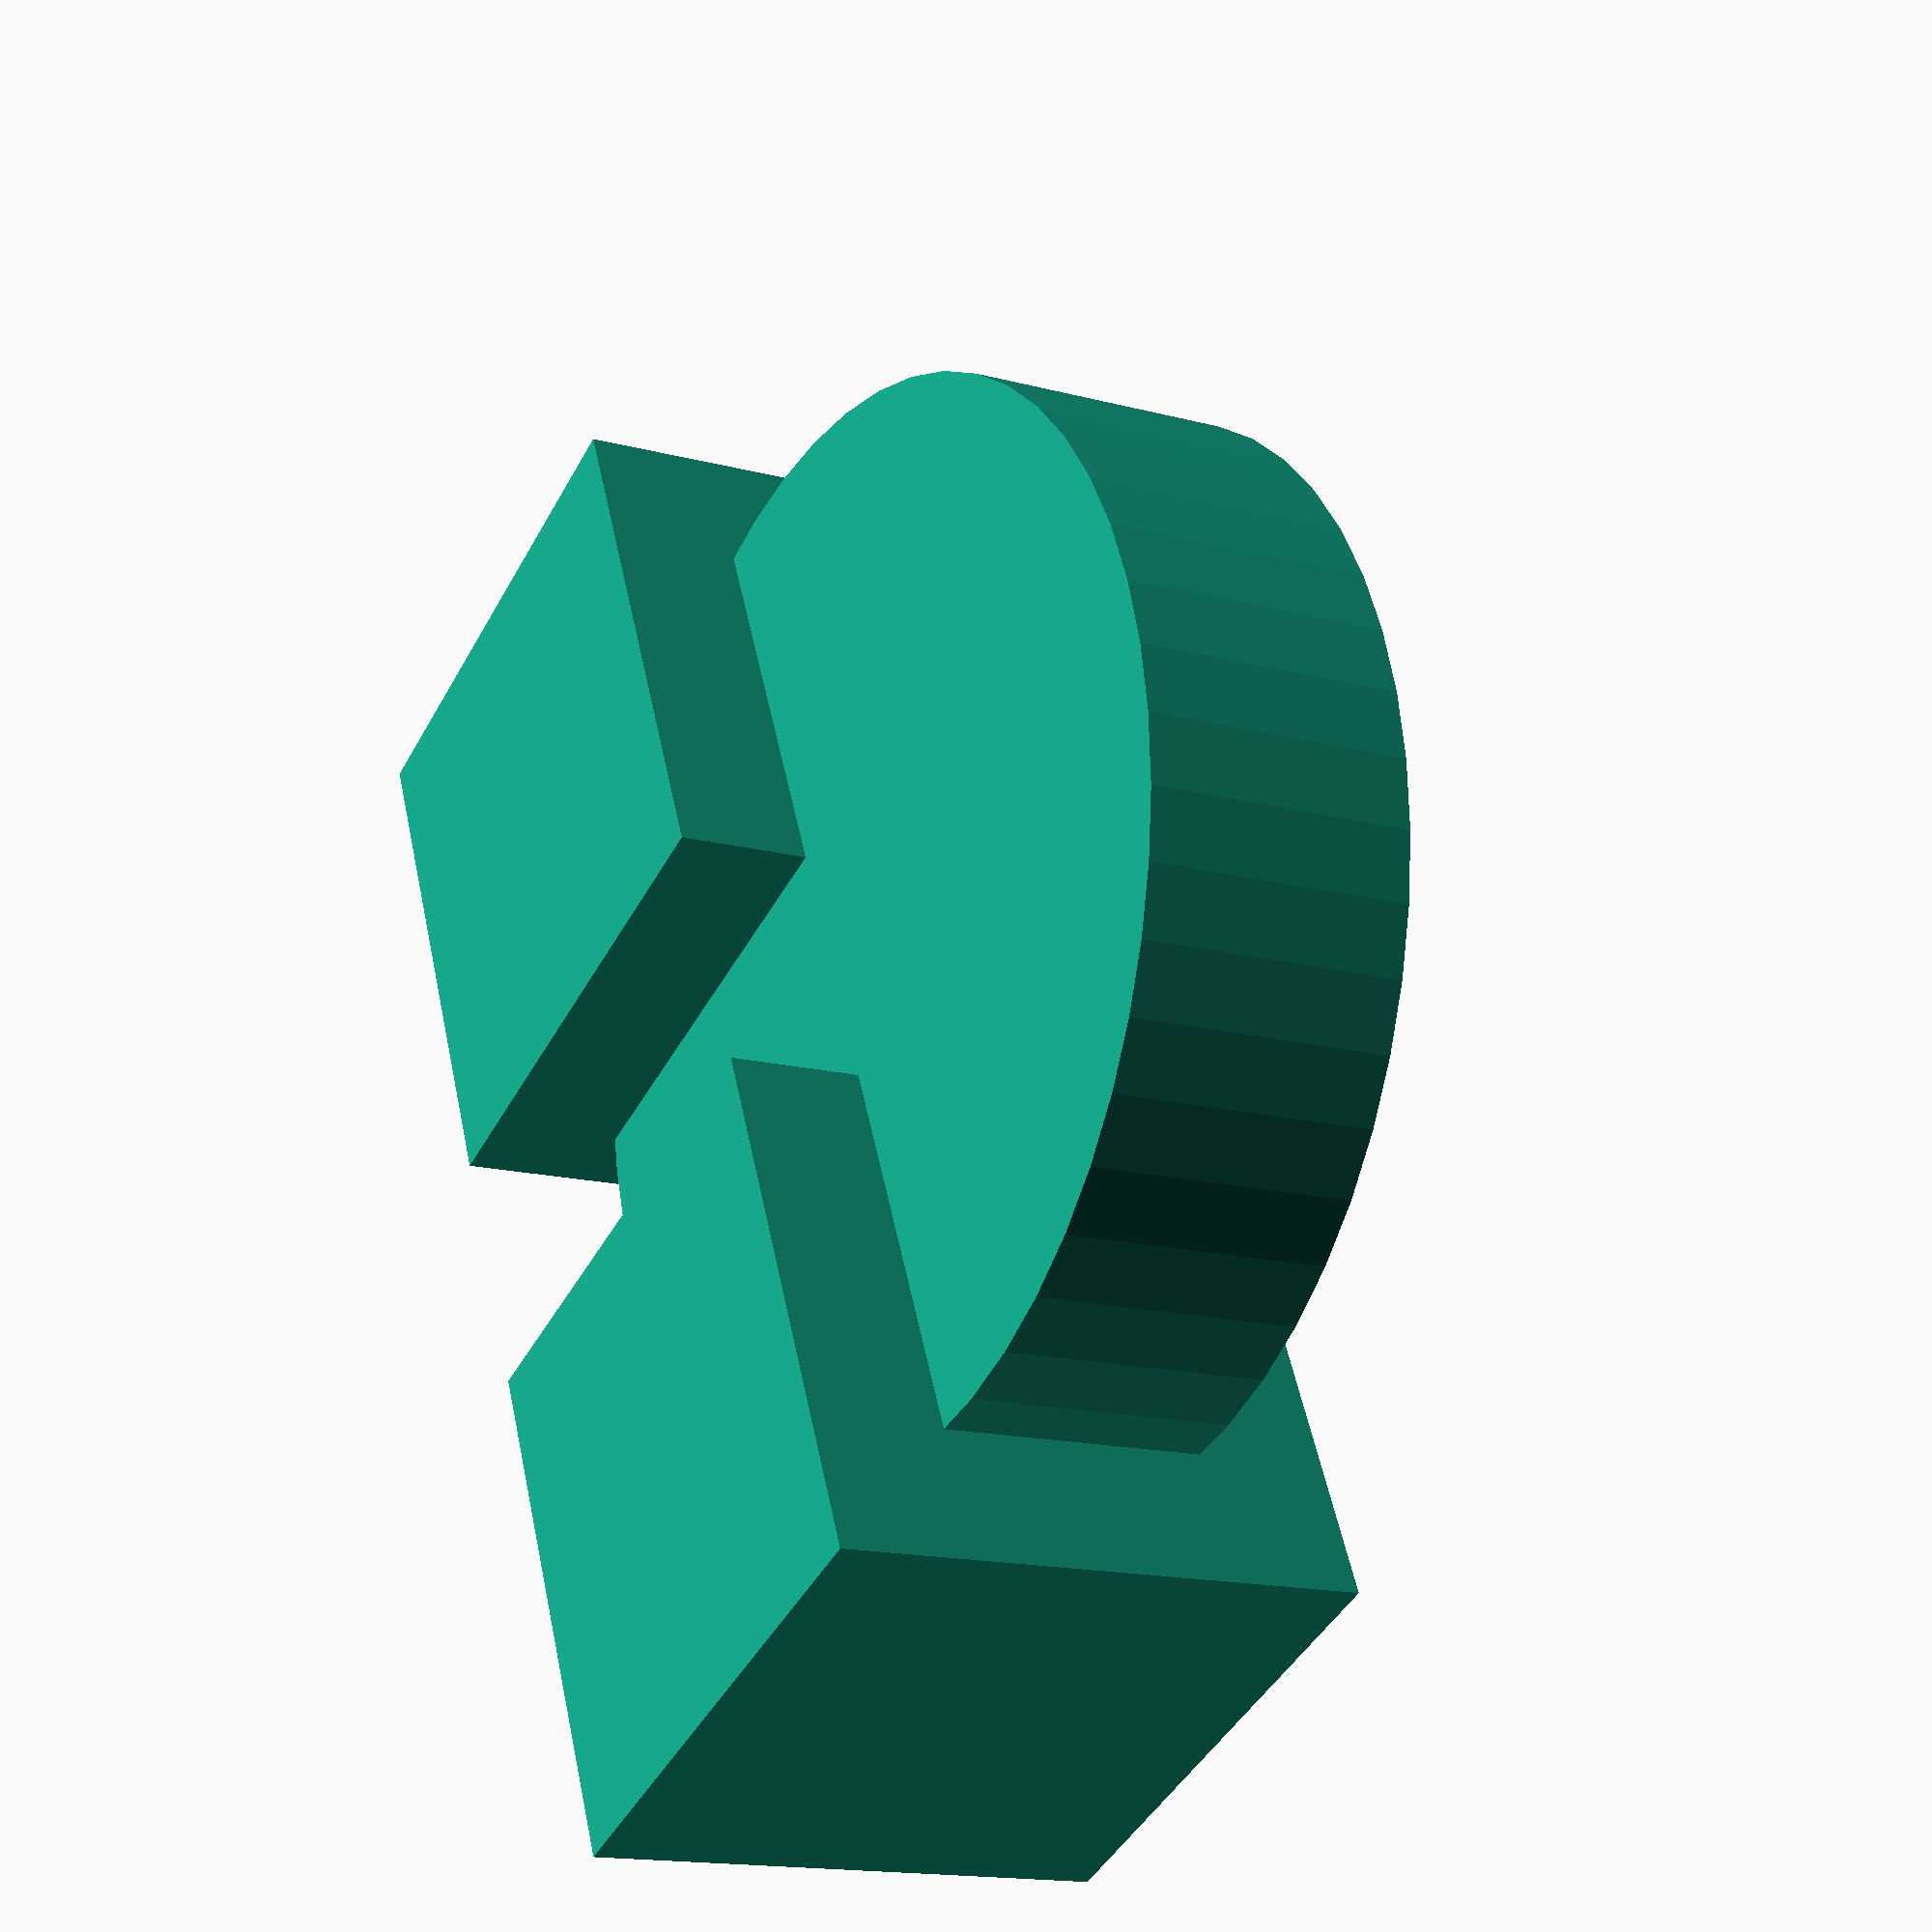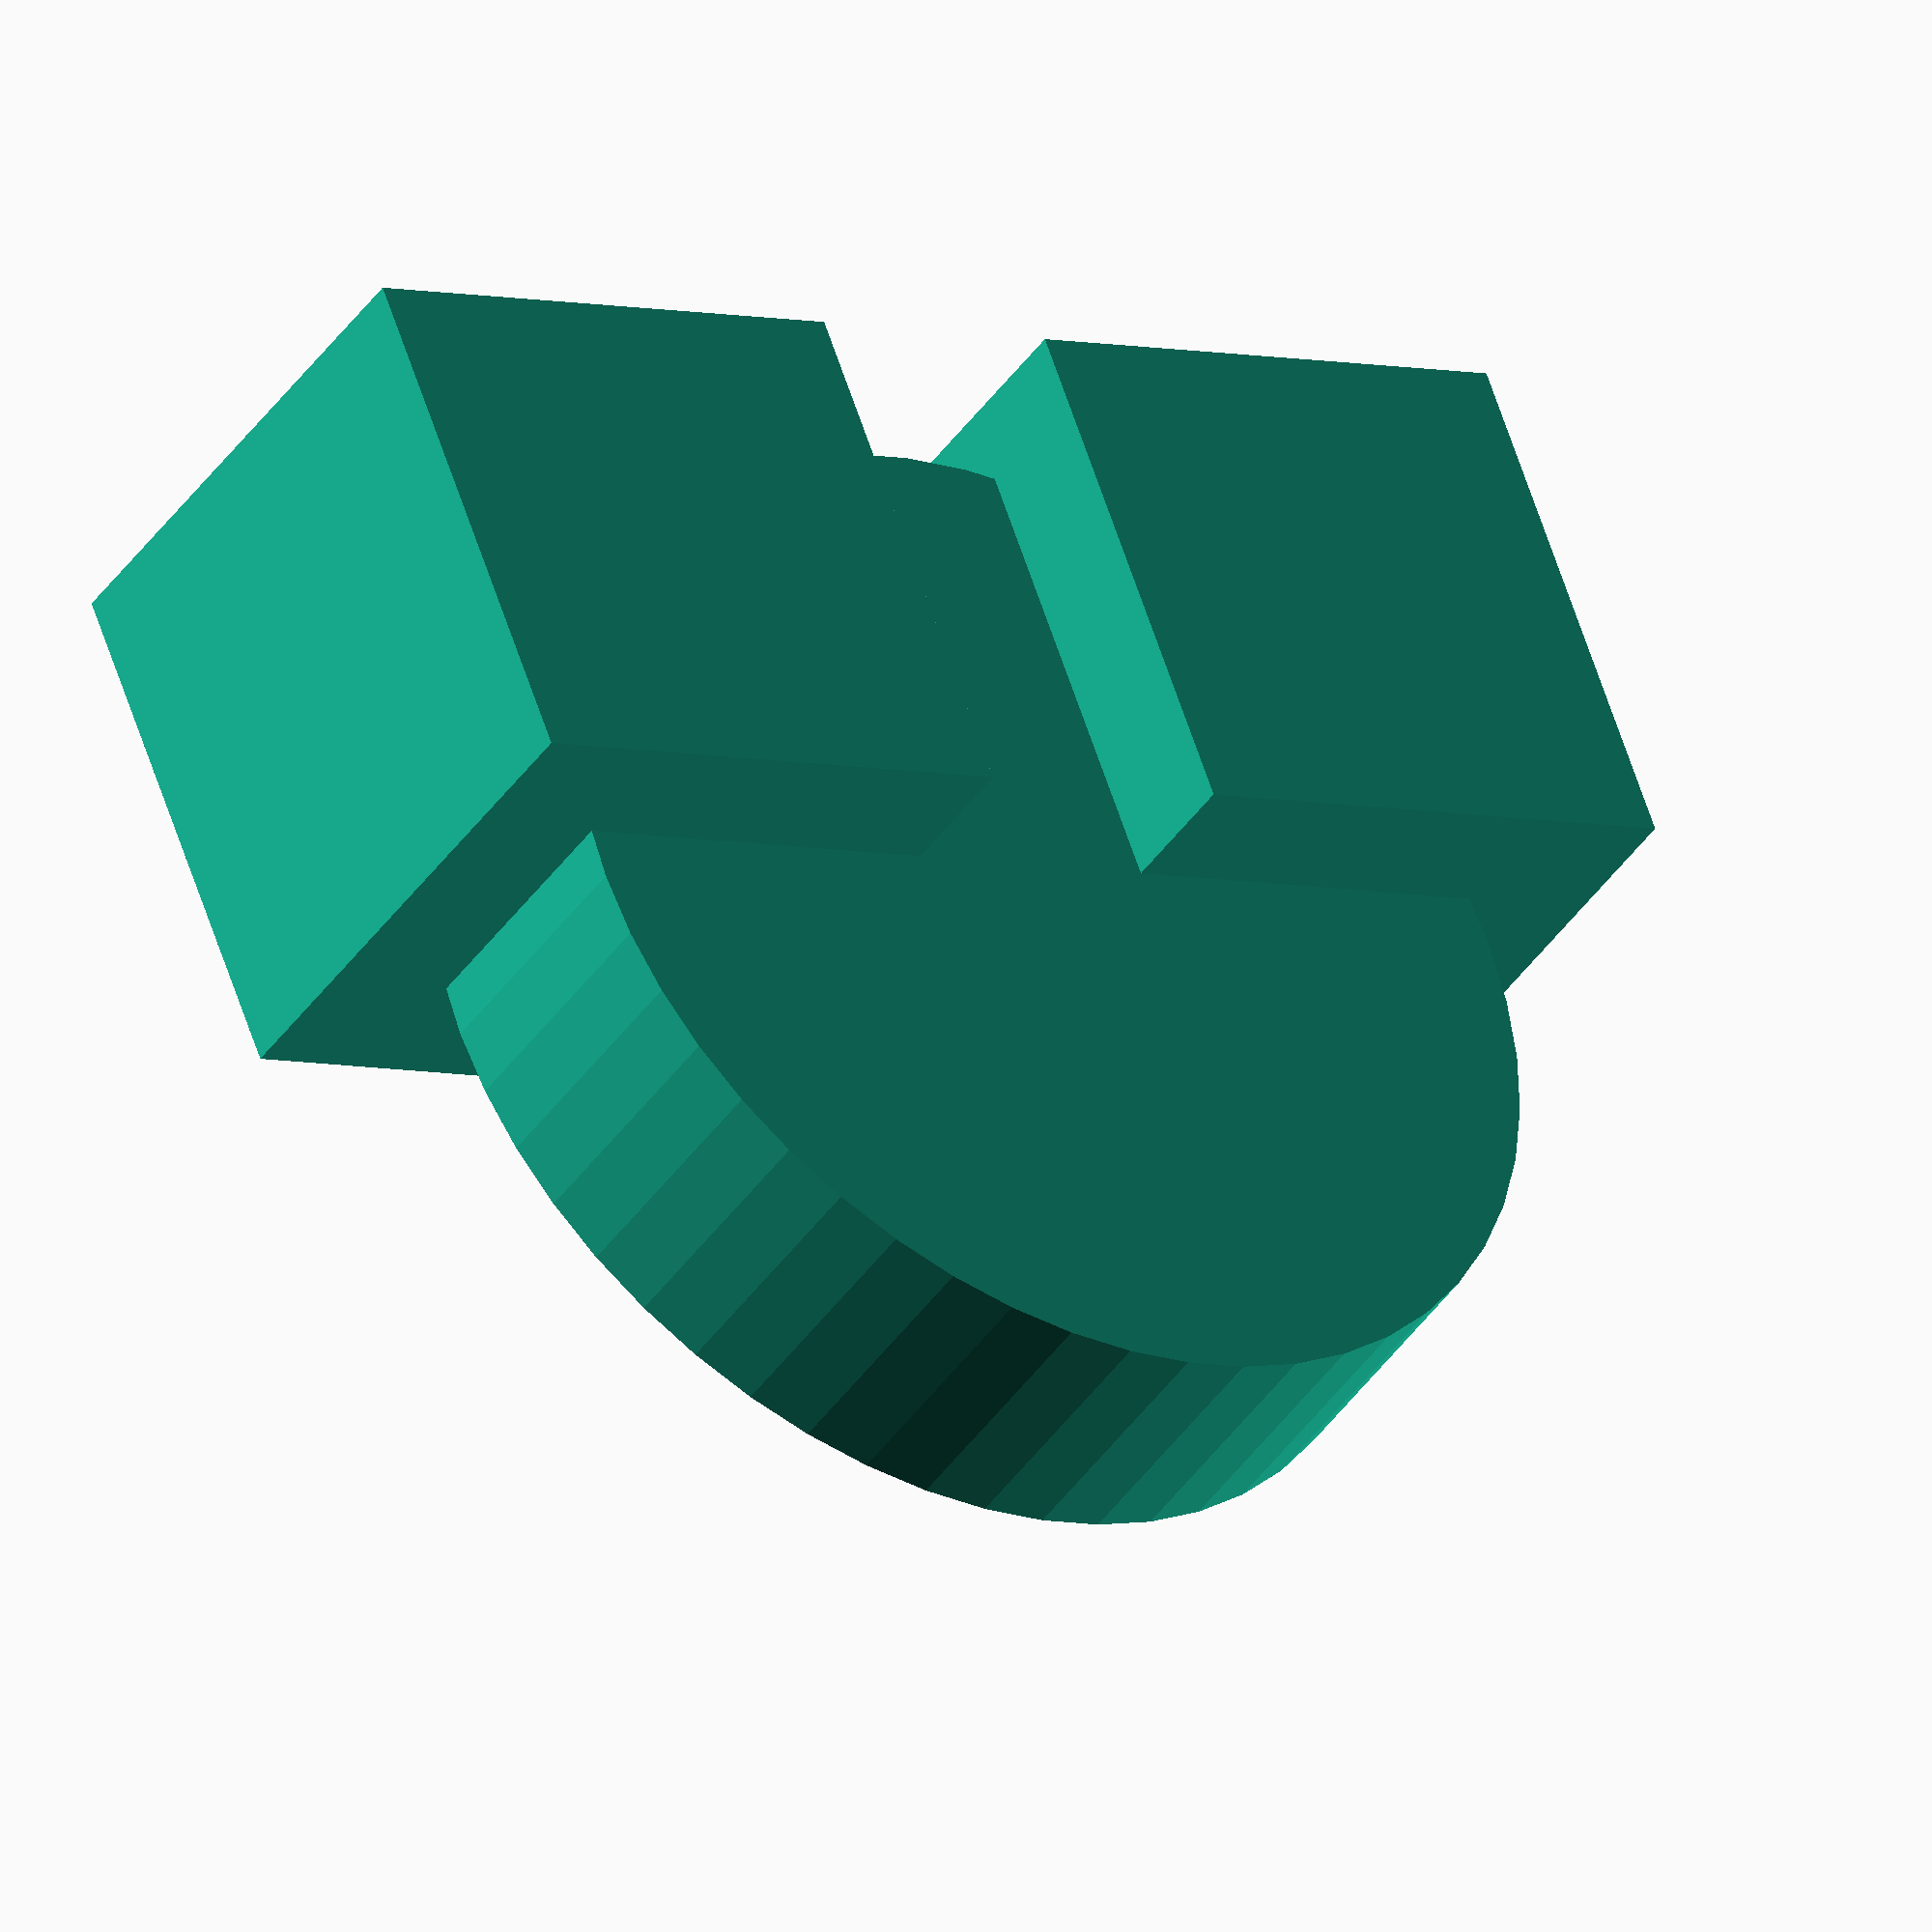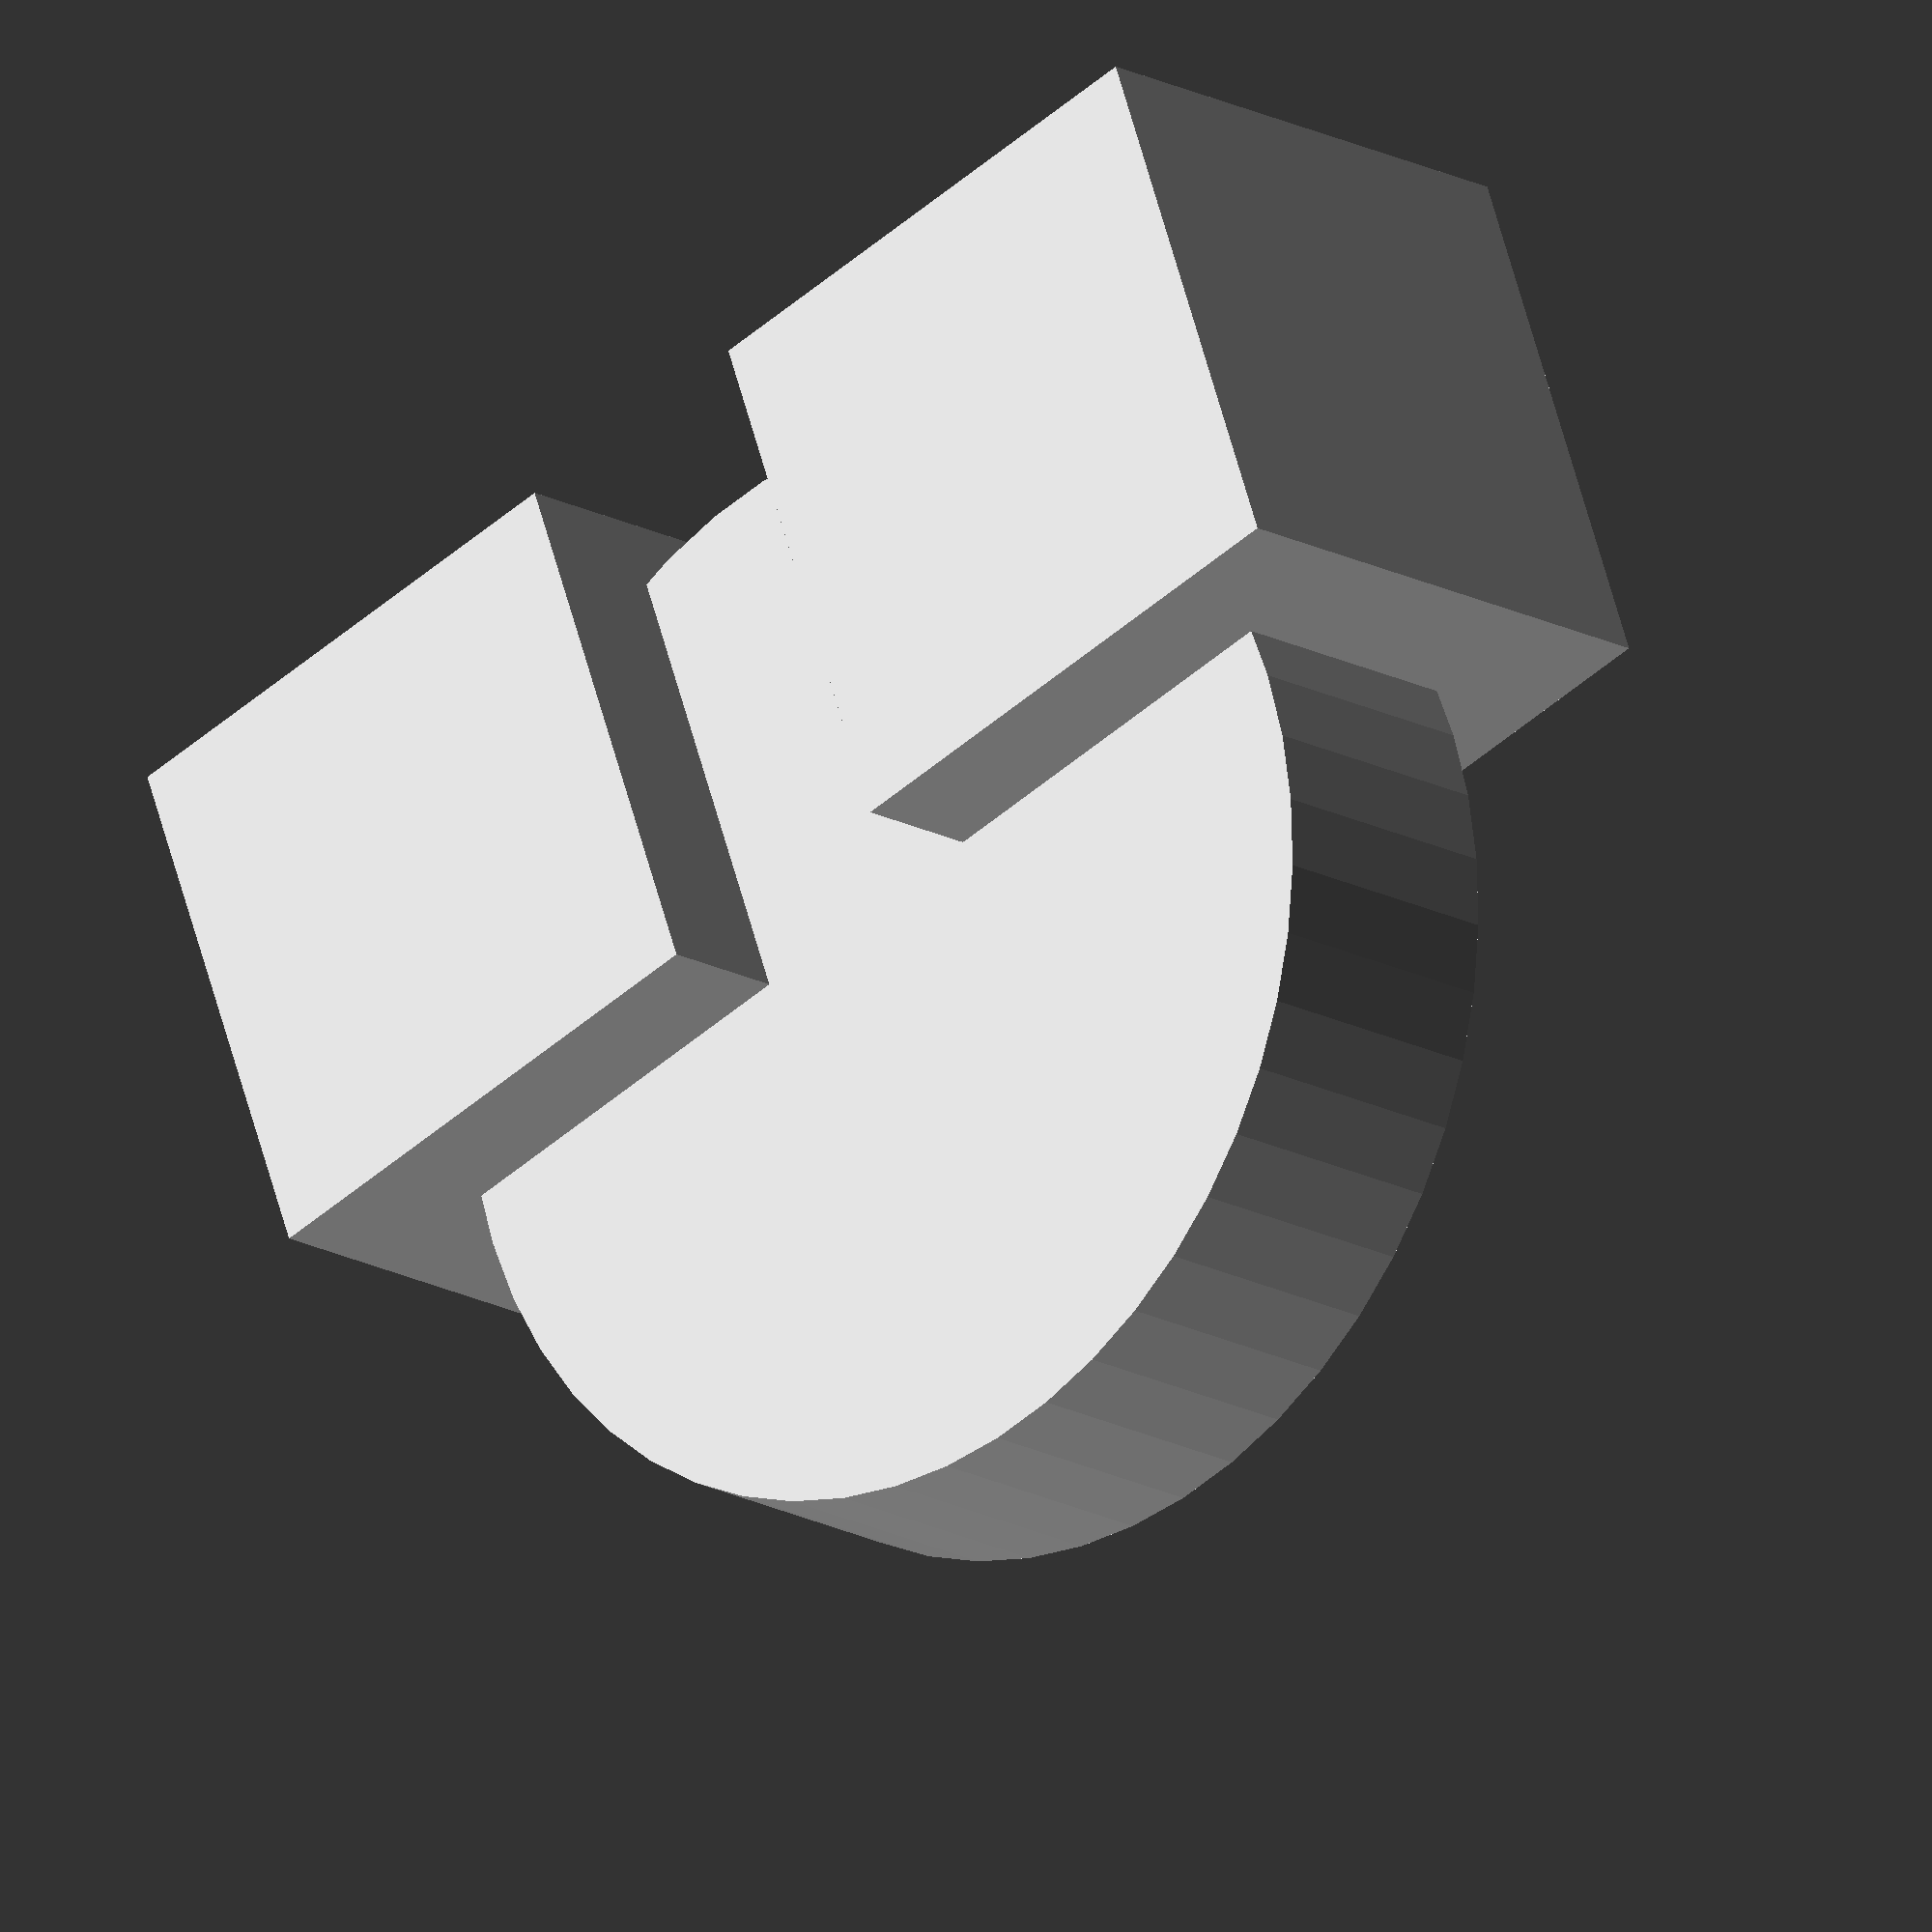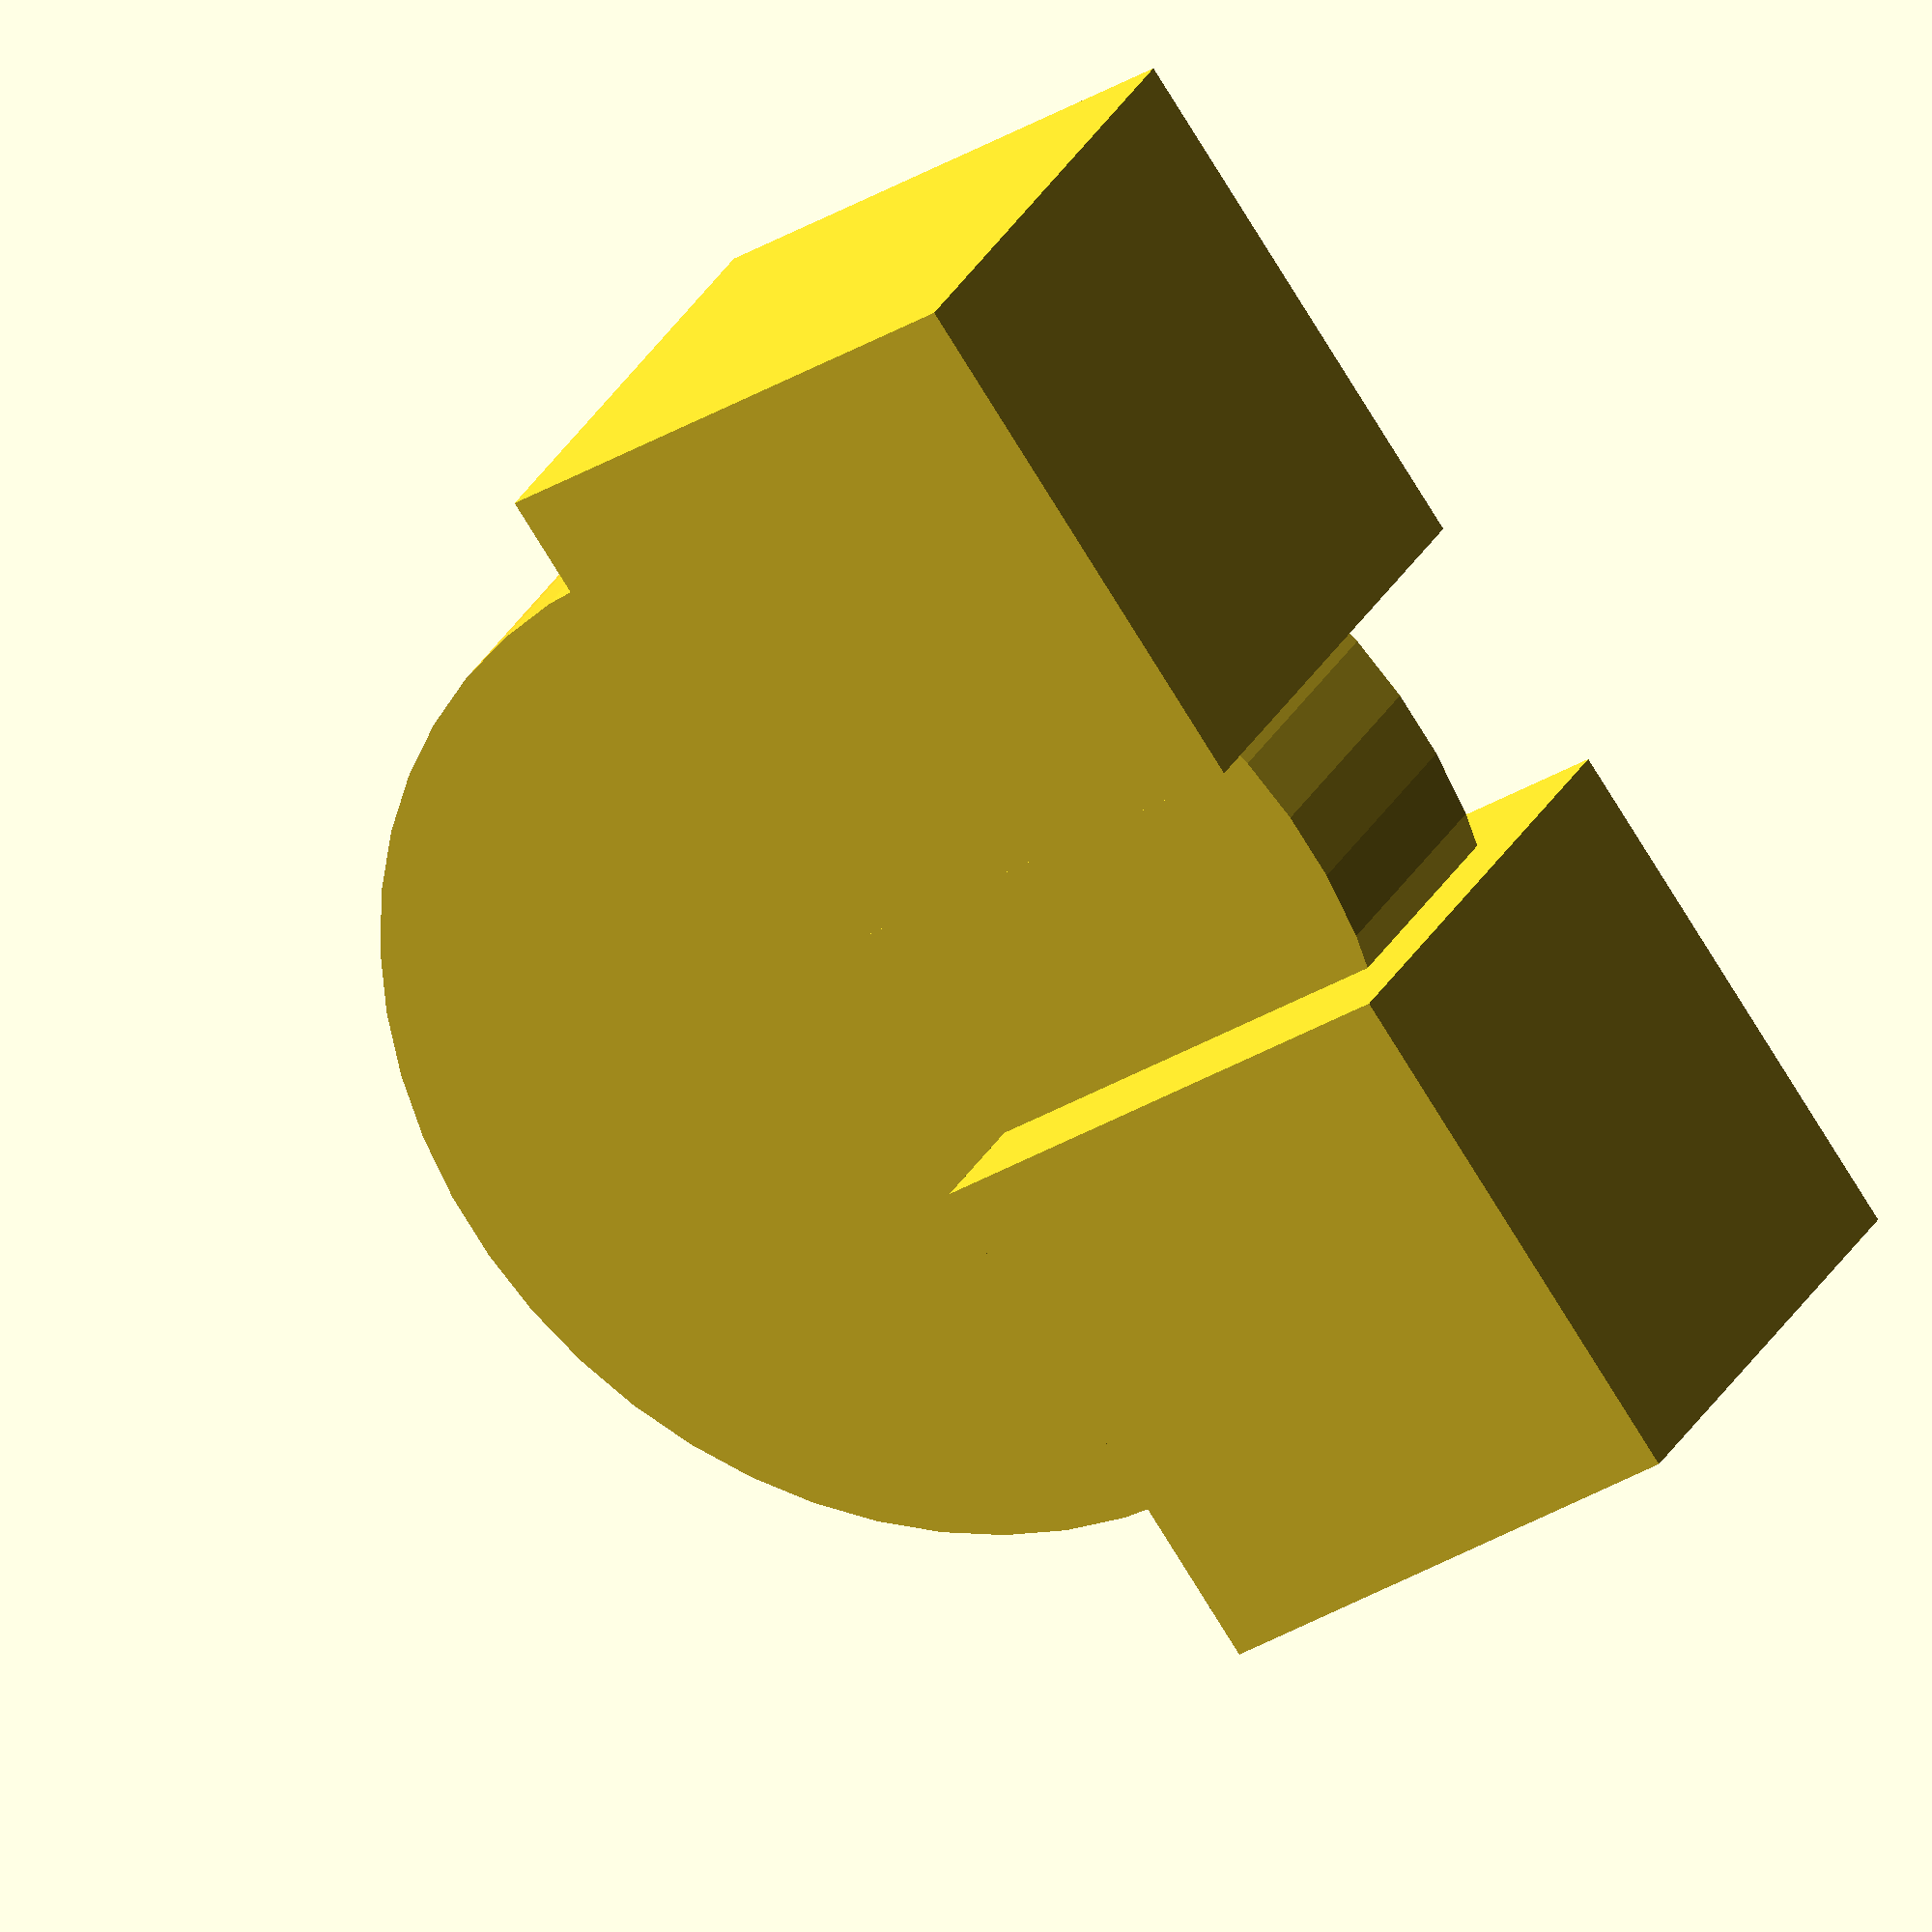
<openscad>
// Generated by SolidPython 1.1.1 on 2021-10-28 00:12:23
$fn = 50;


union() {
	cube();
	translate(v = [1.5000000000, 0, 0]) {
		cube();
	}
	translate(v = [1.2500000000, 0.7500000000, 1.1000000000]) {
		rotate(a = [90, 0, 0]) {
			cylinder(h = 0.5000000000, r = 1);
		}
	}
}
/***********************************************
*********      SolidPython code:      **********
************************************************
 
# SolidPython example code 
# Brygg Ullmer, Clemson University

from solid import *        # load in SolidPython/SCAD support code

c1 = cube()
c2 = translate([1.5, 0, 0])(c1)
outGeom = c1 + c2

y1 = cylinder(r=1, h=.5)
y2 = rotate([90,0,0])(y1)
y3 = translate([1.25,.75,1.1])(y2)
outGeom += y3

radialSegments = 50; hdr = '$fn = %s;' % radialSegments # create a header for the export
scad_render_to_file(outGeom, 'exSolid04.scad', file_header=hdr) # write the .scad file

### end ###

 
 
************************************************/

</openscad>
<views>
elev=223.4 azim=256.8 roll=206.5 proj=p view=solid
elev=300.6 azim=33.4 roll=342.3 proj=o view=wireframe
elev=300.7 azim=316.2 roll=345.2 proj=o view=wireframe
elev=211.6 azim=142.9 roll=49.1 proj=o view=solid
</views>
